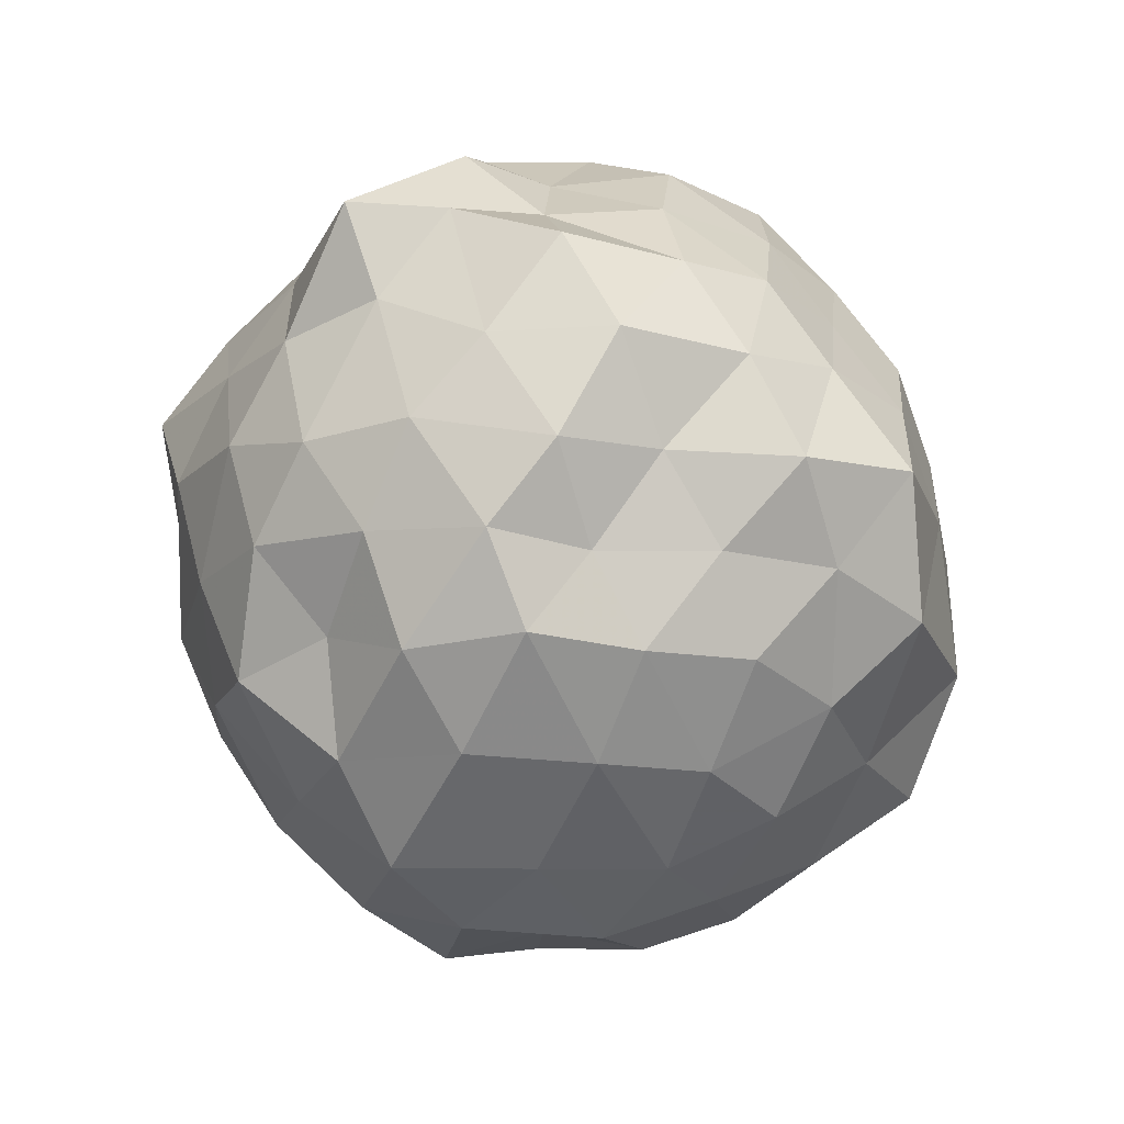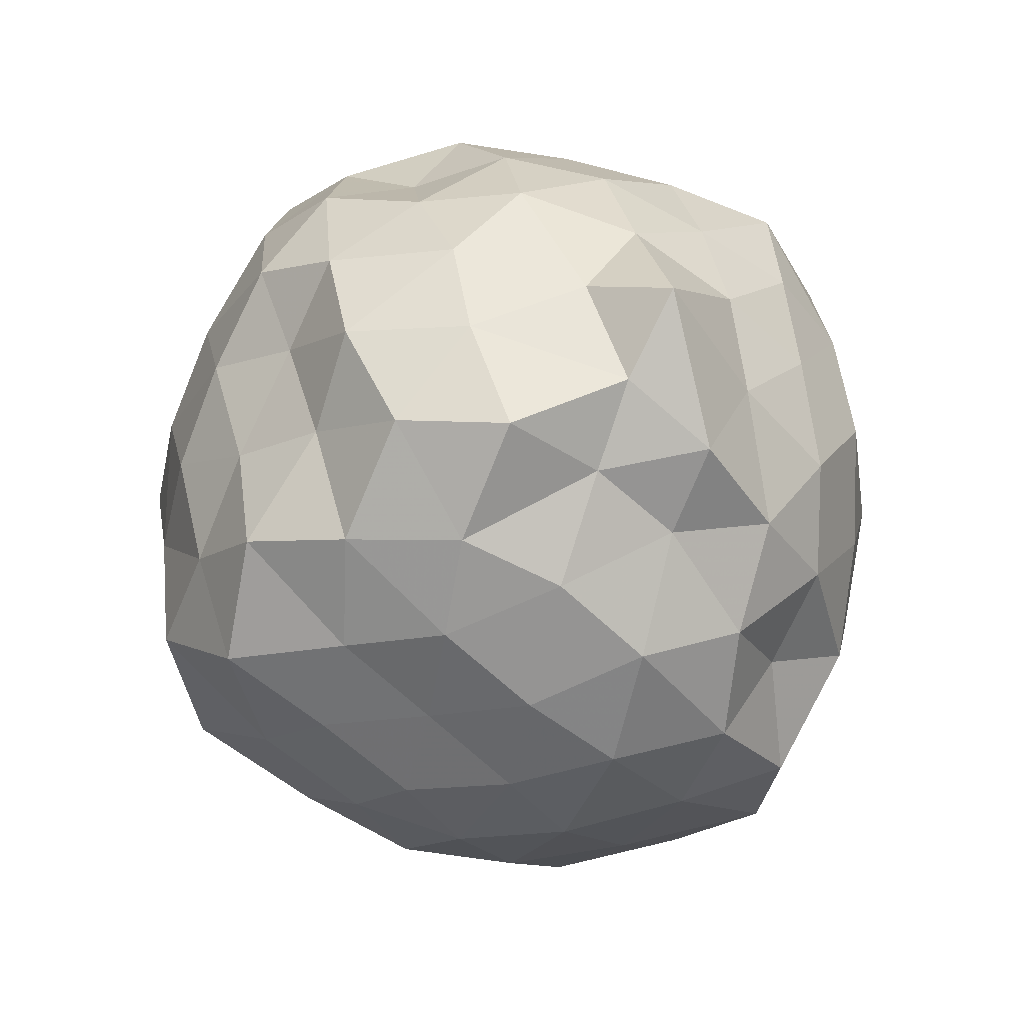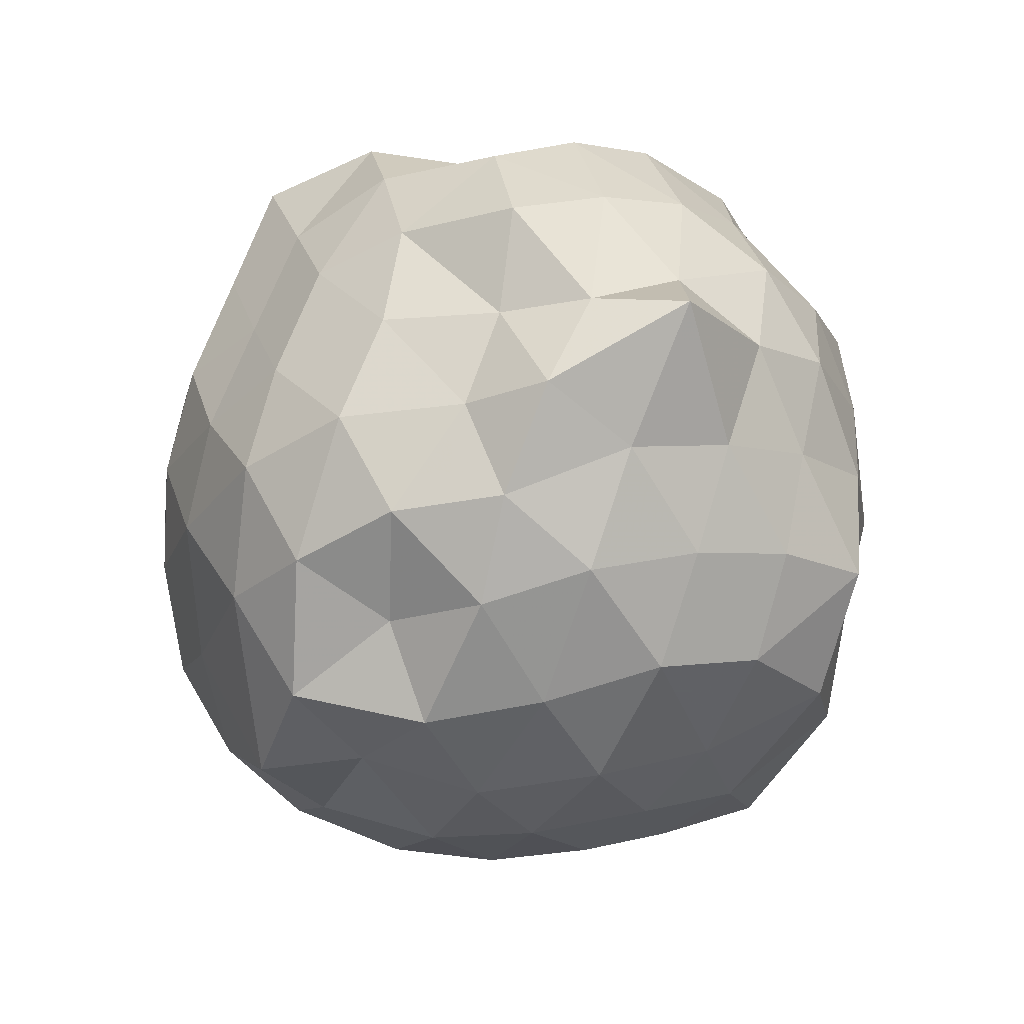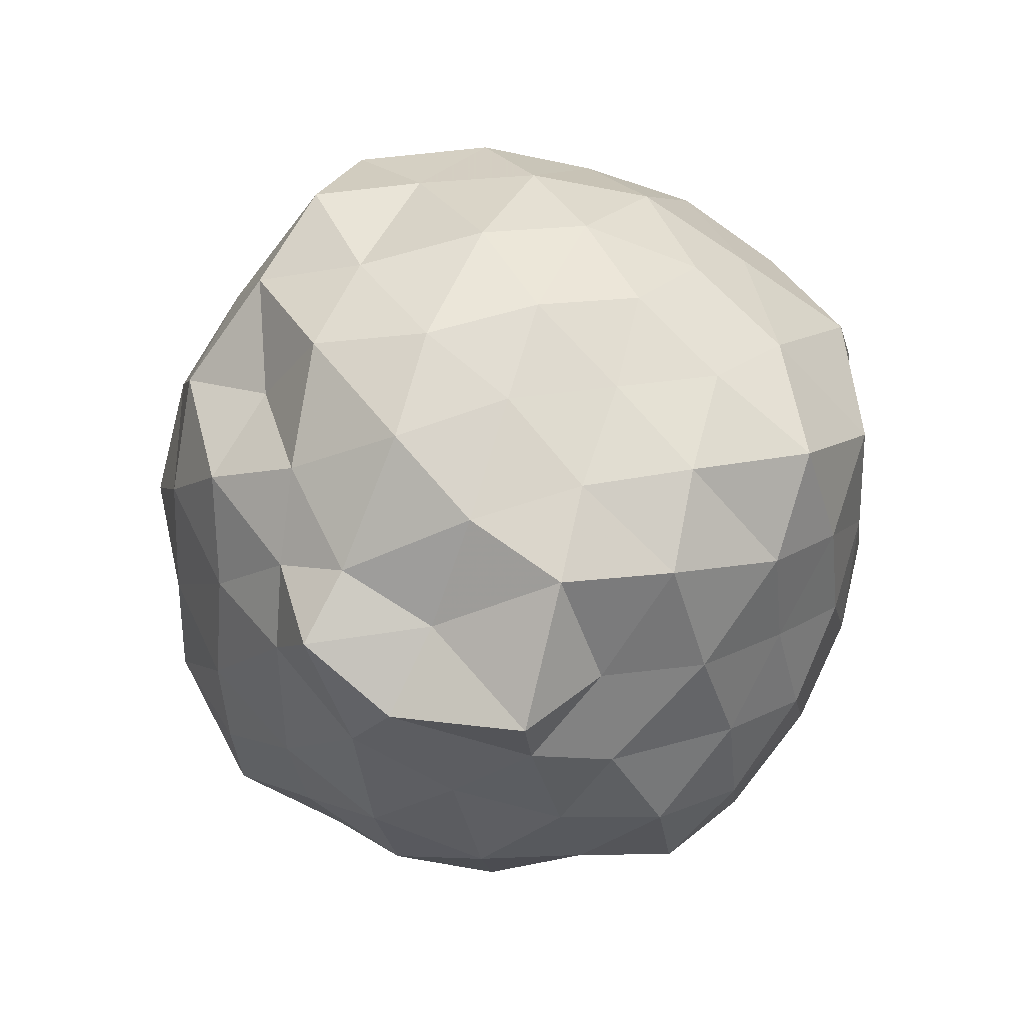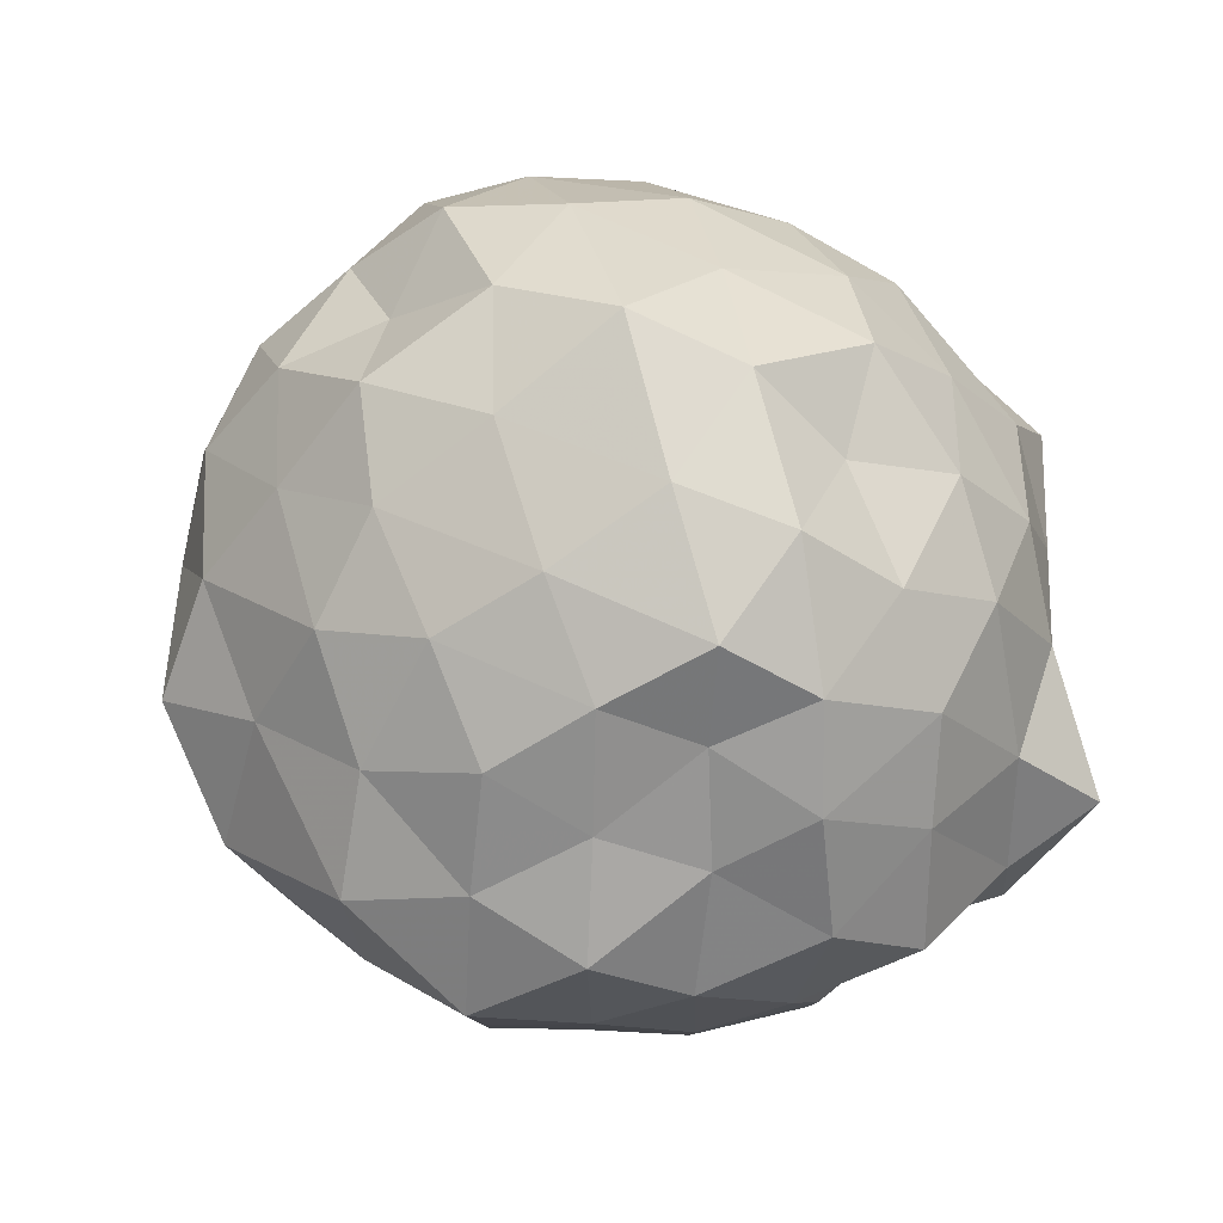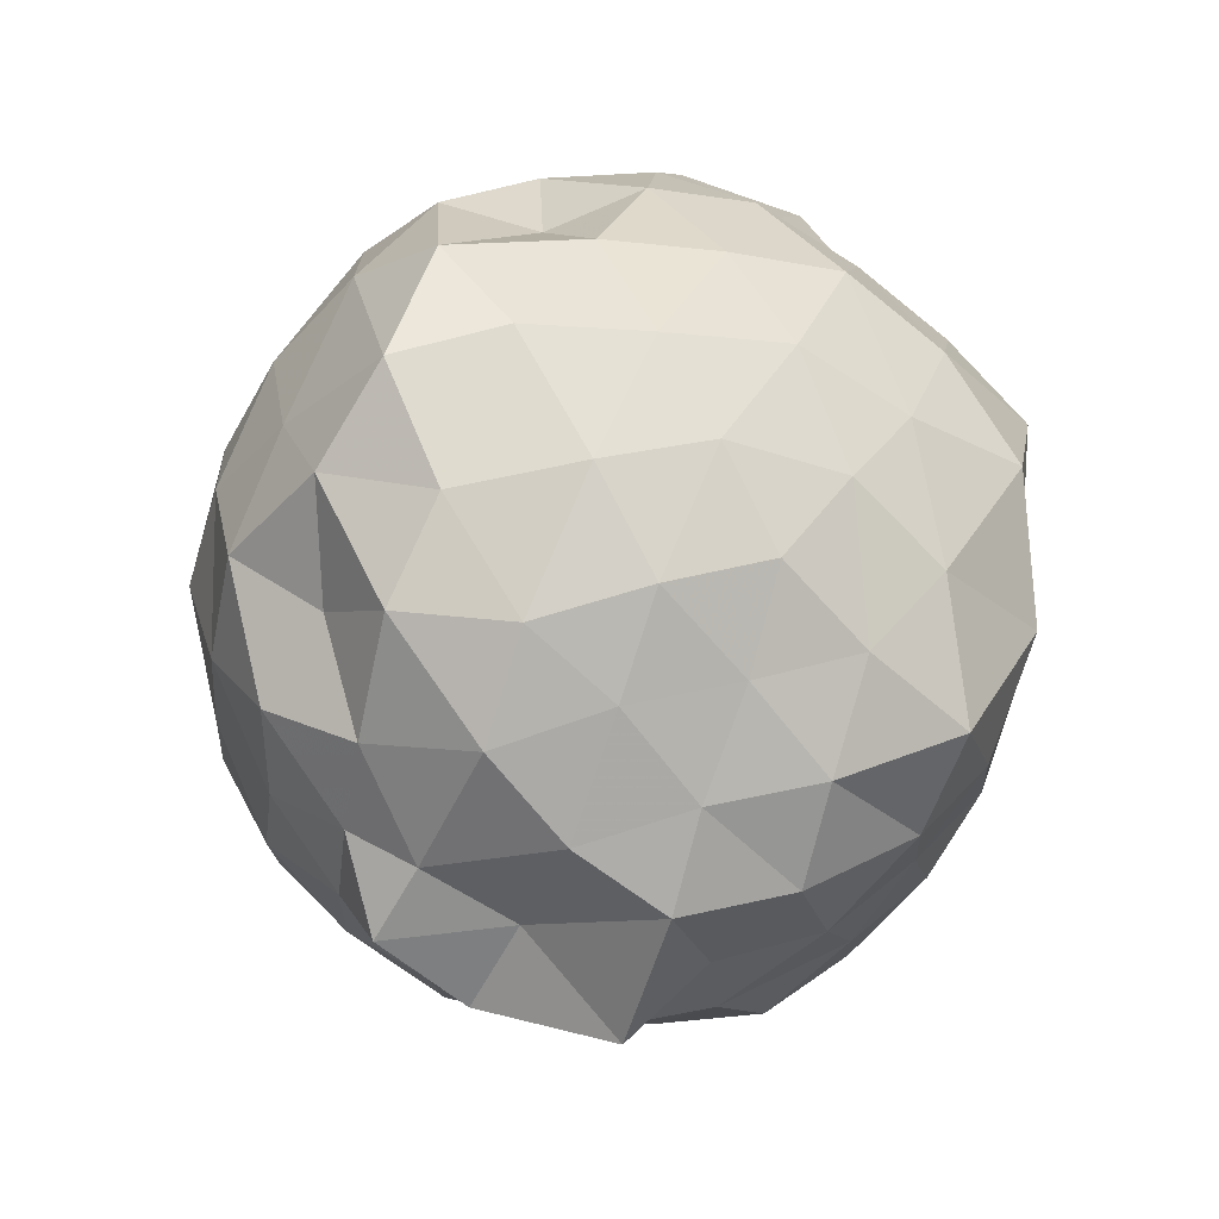
<metadata>
{"format":"obj","ext":"obj","renderer":"f3d","projection":"perspective","resolution":1024,"background":"white","views":[{"elev":47.5,"azim":-158.2,"up":"+Z"},{"elev":79.2,"azim":-35.8,"up":"+Z"},{"elev":47.4,"azim":40.2,"up":"+Z"},{"elev":-65.4,"azim":31.7,"up":"+Z"},{"elev":53.2,"azim":-36.5,"up":"+Y"},{"elev":-36.5,"azim":29.1,"up":"+Z"}]}
</metadata>
<code>
v 0.01075 -0.2831 1.822
v -5.689e-05 -0.2079 -0.3988
v 0.9081 -0.278 1.177
v 0.7907 -0.06121 1.287
v 0.657 0.1925 1.339
v 0.4931 0.4088 1.277
v 0.267 0.5139 1.168
v 0.04241 0.5872 1.3
v -0.2185 0.4977 1.376
v -0.4533 0.3813 1.288
v -0.6711 0.2439 1.203
v -0.7728 -0.009131 1.29
v -0.8588 -0.2795 1.38
v -0.7615 -0.5431 1.294
v -0.6834 -0.7908 1.187
v -0.4631 -0.9381 1.253
v -0.2213 -1.045 1.341
v 0.05118 -1.154 1.282
v 0.2786 -1.072 1.151
v 0.4886 -0.9671 1.279
v 0.6529 -0.7504 1.338
v 0.7885 -0.4981 1.283
v 1.016 -0.08946 1.014
v 0.8492 0.1352 1.084
v 0.6739 0.3721 1.038
v 0.469 0.5904 1.007
v 0.1646 0.7012 0.9825
v -0.1261 0.6601 1.096
v -0.4051 0.5396 1.051
v -0.6284 0.4043 0.9661
v -0.8292 0.1397 0.99
v -0.9657 -0.09381 1.096
v -0.9033 -0.4555 1.048
v -0.8083 -0.7242 0.959
v -0.6411 -0.9584 0.9773
v -0.4087 -1.107 1.036
v -0.119 -1.222 1.076
v 0.1556 -1.304 0.9792
v 0.4626 -1.156 0.9785
v 0.6679 -0.9425 1.022
v 0.8449 -0.7037 1.076
v 0.9684 -0.4603 0.9731
v 0.9266 0.03732 0.7692
v 0.7918 0.3095 0.7186
v 0.5936 0.5079 0.7723
v 0.3127 0.6432 0.6924
v 0.006969 0.7837 0.7594
v -0.3014 0.6469 0.7384
v -0.5677 0.499 0.6862
v -0.7668 0.3102 0.7494
v -0.9039 0.0338 0.6932
v -1.034 -0.2856 0.7234
v -0.9068 -0.6096 0.7516
v -0.7705 -0.8766 0.68
v -0.5611 -1.079 0.7428
v -0.2839 -1.218 0.7159
v 0.06908 -1.36 0.6579
v 0.2985 -1.219 0.7593
v 0.5739 -1.089 0.7172
v 0.7938 -0.8693 0.757
v 0.9308 -0.5963 0.7
v 1.059 -0.279 0.7367
v 0.8516 0.1437 0.4924
v 0.6572 0.4019 0.4996
v 0.4397 0.5441 0.4153
v 0.1558 0.6629 0.3694
v -0.1329 0.713 0.5008
v -0.4447 0.5926 0.4651
v -0.6496 0.3708 0.4373
v -0.8263 0.1433 0.3857
v -0.9956 -0.09515 0.4447
v -0.9495 -0.4606 0.499
v -0.8009 -0.6924 0.4244
v -0.6361 -0.9415 0.3855
v -0.4492 -1.155 0.4631
v -0.1415 -1.284 0.4819
v 0.1261 -1.208 0.3837
v 0.4314 -1.109 0.4143
v 0.654 -0.9658 0.483
v 0.838 -0.7197 0.485
v 0.929 -0.4604 0.3733
v 0.9926 -0.1046 0.4179
v 0.7024 0.2302 0.277
v 0.492 0.3761 0.1872
v 0.2337 0.4832 0.1069
v -0.03226 0.601 0.1691
v -0.2616 0.5109 0.2963
v -0.481 0.4049 0.1872
v -0.6505 0.1946 0.1268
v -0.777 -0.05943 0.1835
v -0.8872 -0.2917 0.2846
v -0.7651 -0.5112 0.1797
v -0.5979 -0.7379 0.131
v -0.4547 -0.9868 0.1626
v -0.2501 -1.067 0.2955
v -0.03481 -1.153 0.1677
v 0.2329 -1.046 0.1101
v 0.4914 -0.9419 0.1837
v 0.7011 -0.7978 0.2675
v 0.7811 -0.5549 0.1535
v 0.8833 -0.2811 0.07806
v 0.8114 -0.003027 0.18
v 0.7057 -0.2777 1.435
v 0.5975 -0.01275 1.514
v 0.4283 0.2503 1.491
v 0.2138 0.3997 1.429
v -0.07552 0.3762 1.535
v -0.2818 0.27 1.434
v -0.5396 0.1281 1.395
v -0.6535 -0.09217 1.529
v -0.6065 -0.4374 1.478
v -0.5334 -0.6895 1.369
v -0.3195 -0.8238 1.457
v -0.03008 -0.8945 1.529
v 0.2136 -0.9791 1.429
v 0.4268 -0.8076 1.495
v 0.5788 -0.5097 1.527
v 0.5309 -0.2357 1.785
v 0.3855 -0.08253 1.661
v 0.1829 0.1983 1.613
v -0.1609 0.1709 1.656
v -0.3578 0.02939 1.555
v -0.4589 -0.2497 1.638
v -0.3941 -0.5731 1.566
v -0.102 -0.6489 1.635
v 0.2051 -0.6936 1.574
v 0.383 -0.5941 1.69
v 0.3159 -0.3477 1.745
v 0.08658 -0.01133 1.722
v -0.2009 -0.1047 1.762
v -0.2357 -0.4267 1.697
v 0.1322 -0.477 1.679
v 0.5713 0.1218 0.07385
v 0.3418 0.2593 -0.0004929
v 0.06815 0.3554 -0.06818
v -0.1973 0.4033 0.03655
v -0.4126 0.2443 -0.01887
v -0.5811 -0.0151 -0.03052
v -0.6884 -0.2777 0.04366
v -0.501 -0.587 -0.07542
v -0.3747 -0.7627 -0.04367
v -0.2252 -0.9468 0.02263
v 0.06742 -0.9175 -0.07796
v 0.3361 -0.831 -0.002322
v 0.5668 -0.6927 0.06762
v 0.637 -0.4566 -0.06651
v 0.6833 -0.1104 -0.02291
v 0.4037 -0.003147 -0.1275
v 0.0834 0.0782 -0.1896
v -0.1377 0.1917 -0.1196
v -0.3145 -0.04482 -0.1641
v -0.4565 -0.299 -0.1488
v -0.3769 -0.6277 -0.25
v -0.2151 -0.7125 -0.1602
v 0.1344 -0.6791 -0.2012
v 0.3967 -0.5852 -0.1283
v 0.483 -0.2997 -0.2058
v 0.1913 -0.1573 -0.223
v -0.06133 -0.07715 -0.2688
v -0.2877 -0.3756 -0.3113
v -0.09238 -0.4922 -0.2208
v 0.2552 -0.4576 -0.2888
f 3 23 4
f 4 23 24
f 4 24 5
f 5 24 25
f 5 25 6
f 6 25 26
f 6 26 7
f 7 26 27
f 7 27 8
f 8 27 28
f 8 28 9
f 9 28 29
f 9 29 10
f 10 29 30
f 10 30 11
f 11 30 31
f 11 31 12
f 12 31 32
f 12 32 13
f 13 32 33
f 13 33 14
f 14 33 34
f 14 34 15
f 15 34 35
f 15 35 16
f 16 35 36
f 16 36 17
f 17 36 37
f 17 37 18
f 18 37 38
f 18 38 19
f 19 38 39
f 19 39 20
f 20 39 40
f 20 40 21
f 21 40 41
f 21 41 22
f 22 41 42
f 22 42 3
f 3 42 23
f 23 43 24
f 24 43 44
f 24 44 25
f 25 44 45
f 25 45 26
f 26 45 46
f 26 46 27
f 27 46 47
f 27 47 28
f 28 47 48
f 28 48 29
f 29 48 49
f 29 49 30
f 30 49 50
f 30 50 31
f 31 50 51
f 31 51 32
f 32 51 52
f 32 52 33
f 33 52 53
f 33 53 34
f 34 53 54
f 34 54 35
f 35 54 55
f 35 55 36
f 36 55 56
f 36 56 37
f 37 56 57
f 37 57 38
f 38 57 58
f 38 58 39
f 39 58 59
f 39 59 40
f 40 59 60
f 40 60 41
f 41 60 61
f 41 61 42
f 42 61 62
f 42 62 23
f 23 62 43
f 43 63 44
f 44 63 64
f 44 64 45
f 45 64 65
f 45 65 46
f 46 65 66
f 46 66 47
f 47 66 67
f 47 67 48
f 48 67 68
f 48 68 49
f 49 68 69
f 49 69 50
f 50 69 70
f 50 70 51
f 51 70 71
f 51 71 52
f 52 71 72
f 52 72 53
f 53 72 73
f 53 73 54
f 54 73 74
f 54 74 55
f 55 74 75
f 55 75 56
f 56 75 76
f 56 76 57
f 57 76 77
f 57 77 58
f 58 77 78
f 58 78 59
f 59 78 79
f 59 79 60
f 60 79 80
f 60 80 61
f 61 80 81
f 61 81 62
f 62 81 82
f 62 82 43
f 43 82 63
f 63 83 64
f 64 83 84
f 64 84 65
f 65 84 85
f 65 85 66
f 66 85 86
f 66 86 67
f 67 86 87
f 67 87 68
f 68 87 88
f 68 88 69
f 69 88 89
f 69 89 70
f 70 89 90
f 70 90 71
f 71 90 91
f 71 91 72
f 72 91 92
f 72 92 73
f 73 92 93
f 73 93 74
f 74 93 94
f 74 94 75
f 75 94 95
f 75 95 76
f 76 95 96
f 76 96 77
f 77 96 97
f 77 97 78
f 78 97 98
f 78 98 79
f 79 98 99
f 79 99 80
f 80 99 100
f 80 100 81
f 81 100 101
f 81 101 82
f 82 101 102
f 82 102 63
f 63 102 83
f 103 104 118
f 104 119 118
f 104 105 119
f 105 120 119
f 105 106 120
f 106 107 120
f 107 121 120
f 107 108 121
f 108 122 121
f 108 109 122
f 109 110 122
f 110 123 122
f 110 111 123
f 111 124 123
f 111 112 124
f 112 113 124
f 113 125 124
f 113 114 125
f 114 126 125
f 114 115 126
f 115 116 126
f 116 127 126
f 116 117 127
f 117 118 127
f 117 103 118
f 118 119 128
f 119 129 128
f 119 120 129
f 120 121 129
f 121 130 129
f 121 122 130
f 122 123 130
f 123 131 130
f 123 124 131
f 124 125 131
f 125 132 131
f 125 126 132
f 126 127 132
f 127 128 132
f 127 118 128
f 133 148 134
f 134 148 149
f 134 149 135
f 135 149 150
f 135 150 136
f 136 150 137
f 137 150 151
f 137 151 138
f 138 151 152
f 138 152 139
f 139 152 140
f 140 152 153
f 140 153 141
f 141 153 154
f 141 154 142
f 142 154 143
f 143 154 155
f 143 155 144
f 144 155 156
f 144 156 145
f 145 156 146
f 146 156 157
f 146 157 147
f 147 157 148
f 147 148 133
f 148 158 149
f 149 158 159
f 149 159 150
f 150 159 151
f 151 159 160
f 151 160 152
f 152 160 153
f 153 160 161
f 153 161 154
f 154 161 155
f 155 161 162
f 155 162 156
f 156 162 157
f 157 162 158
f 157 158 148
f 3 4 103
f 103 4 104
f 4 5 104
f 104 5 105
f 5 6 105
f 105 6 106
f 6 7 106
f 7 8 106
f 106 8 107
f 8 9 107
f 107 9 108
f 9 10 108
f 108 10 109
f 10 11 109
f 11 12 109
f 109 12 110
f 12 13 110
f 110 13 111
f 13 14 111
f 111 14 112
f 14 15 112
f 15 16 112
f 112 16 113
f 16 17 113
f 113 17 114
f 17 18 114
f 114 18 115
f 18 19 115
f 19 20 115
f 115 20 116
f 20 21 116
f 116 21 117
f 21 22 117
f 117 22 103
f 22 3 103
f 83 133 84
f 84 133 134
f 84 134 85
f 85 134 135
f 85 135 86
f 86 135 136
f 86 136 87
f 87 136 88
f 88 136 137
f 88 137 89
f 89 137 138
f 89 138 90
f 90 138 139
f 90 139 91
f 91 139 92
f 92 139 140
f 92 140 93
f 93 140 141
f 93 141 94
f 94 141 142
f 94 142 95
f 95 142 96
f 96 142 143
f 96 143 97
f 97 143 144
f 97 144 98
f 98 144 145
f 98 145 99
f 99 145 100
f 100 145 146
f 100 146 101
f 101 146 147
f 101 147 102
f 102 147 133
f 102 133 83
f 128 129 1
f 129 130 1
f 130 131 1
f 131 132 1
f 132 128 1
f 159 158 2
f 160 159 2
f 161 160 2
f 162 161 2
f 158 162 2

</code>
